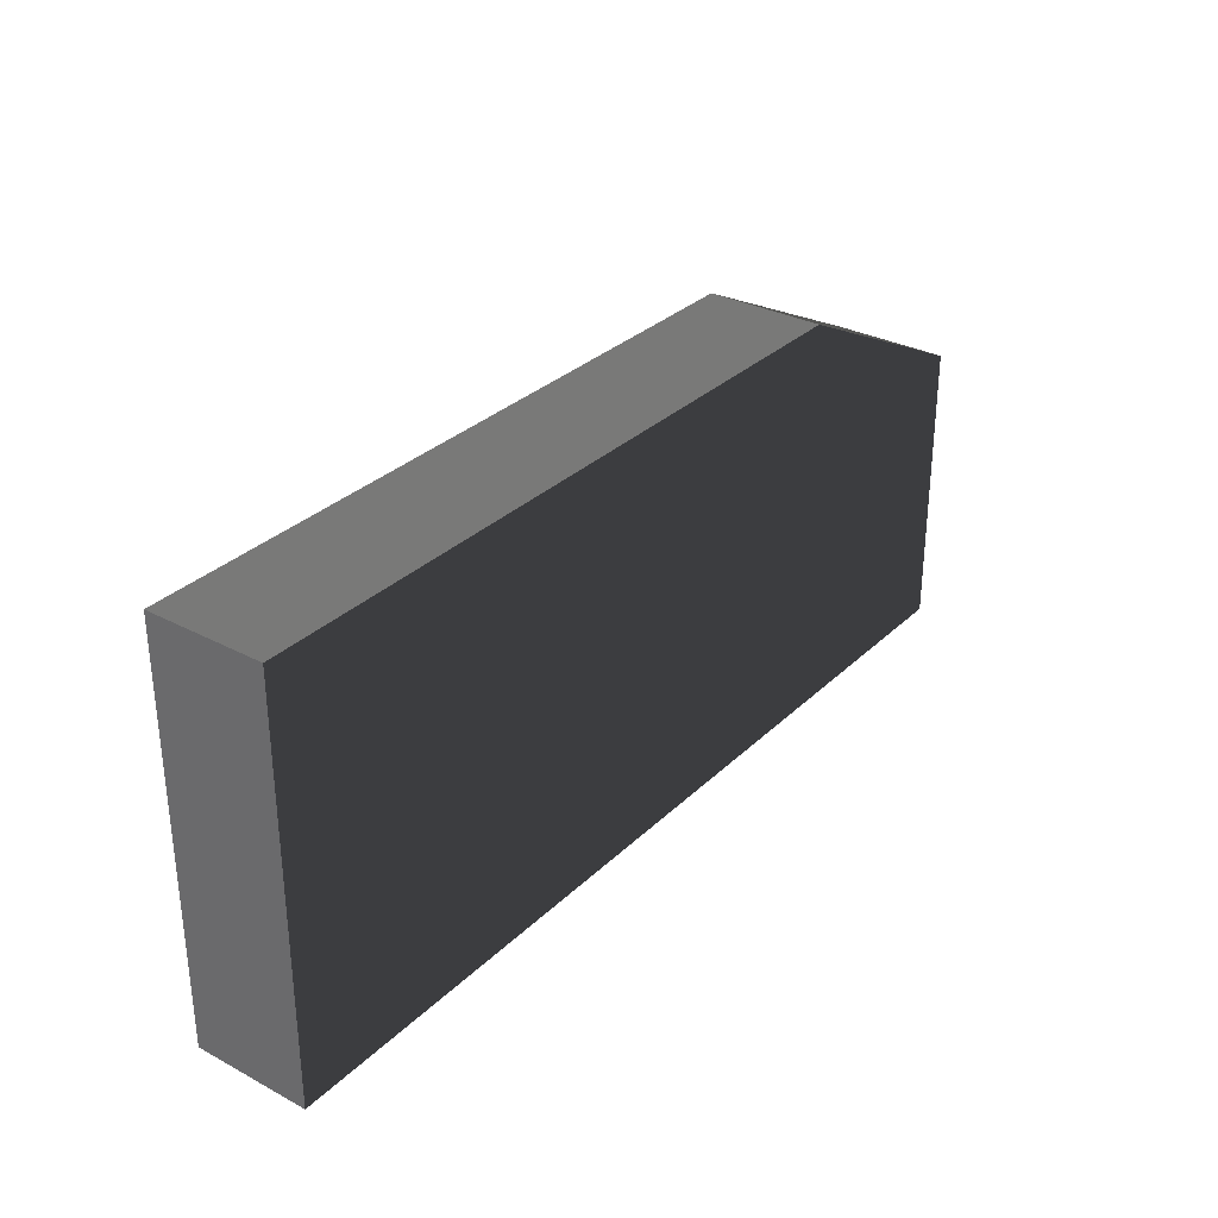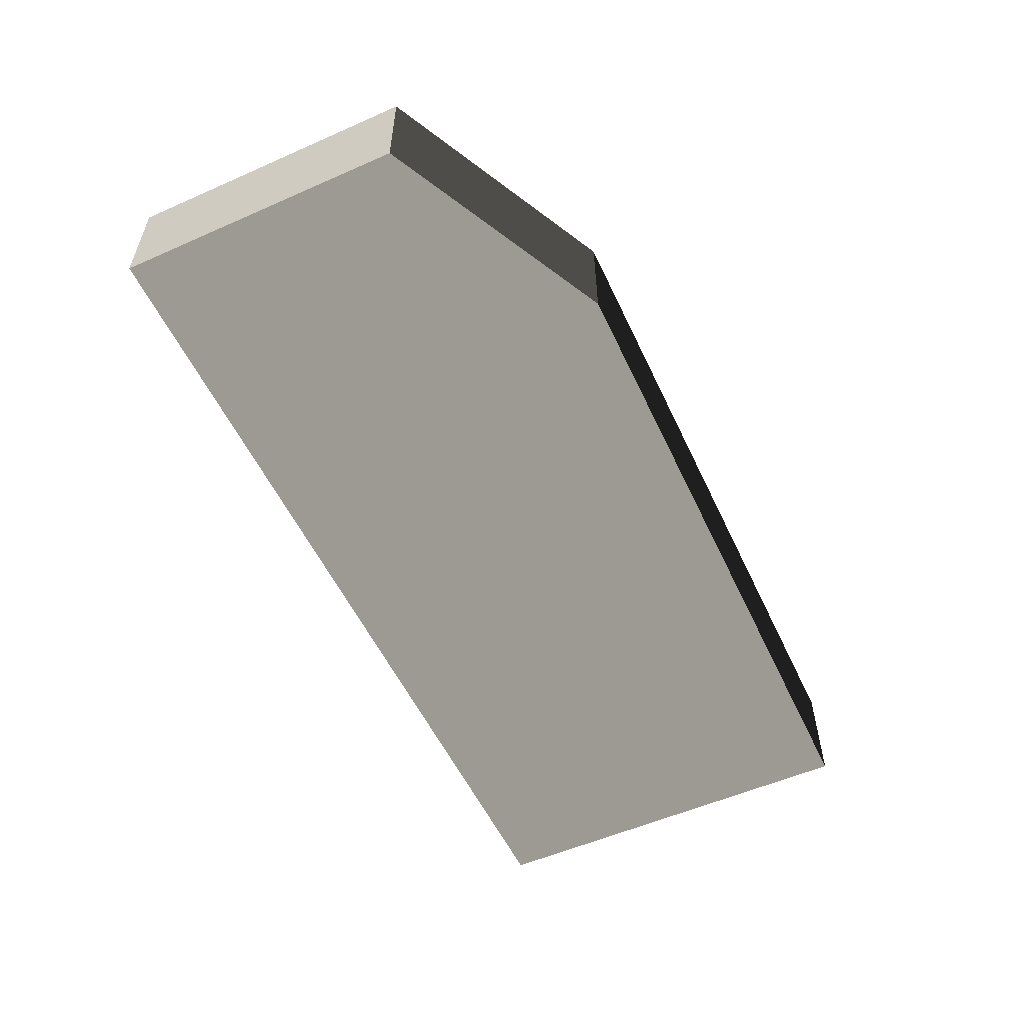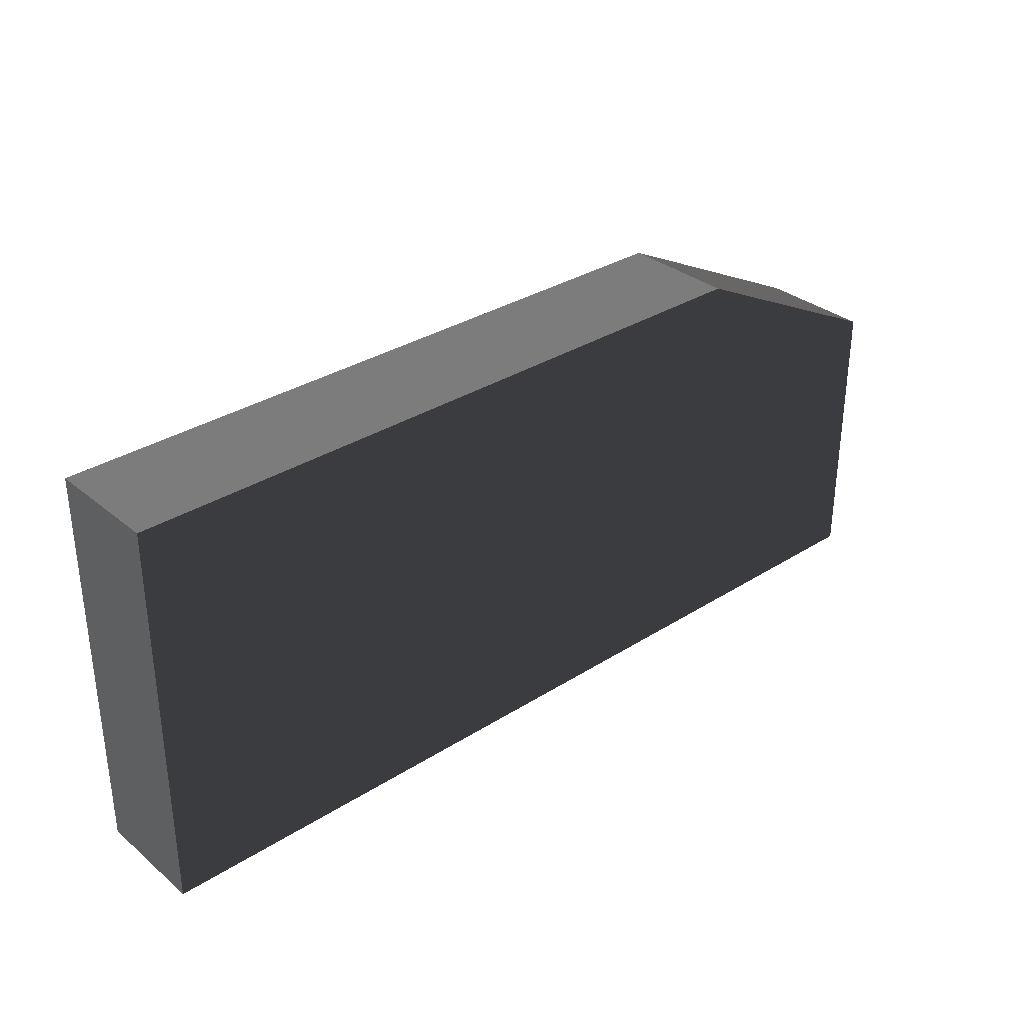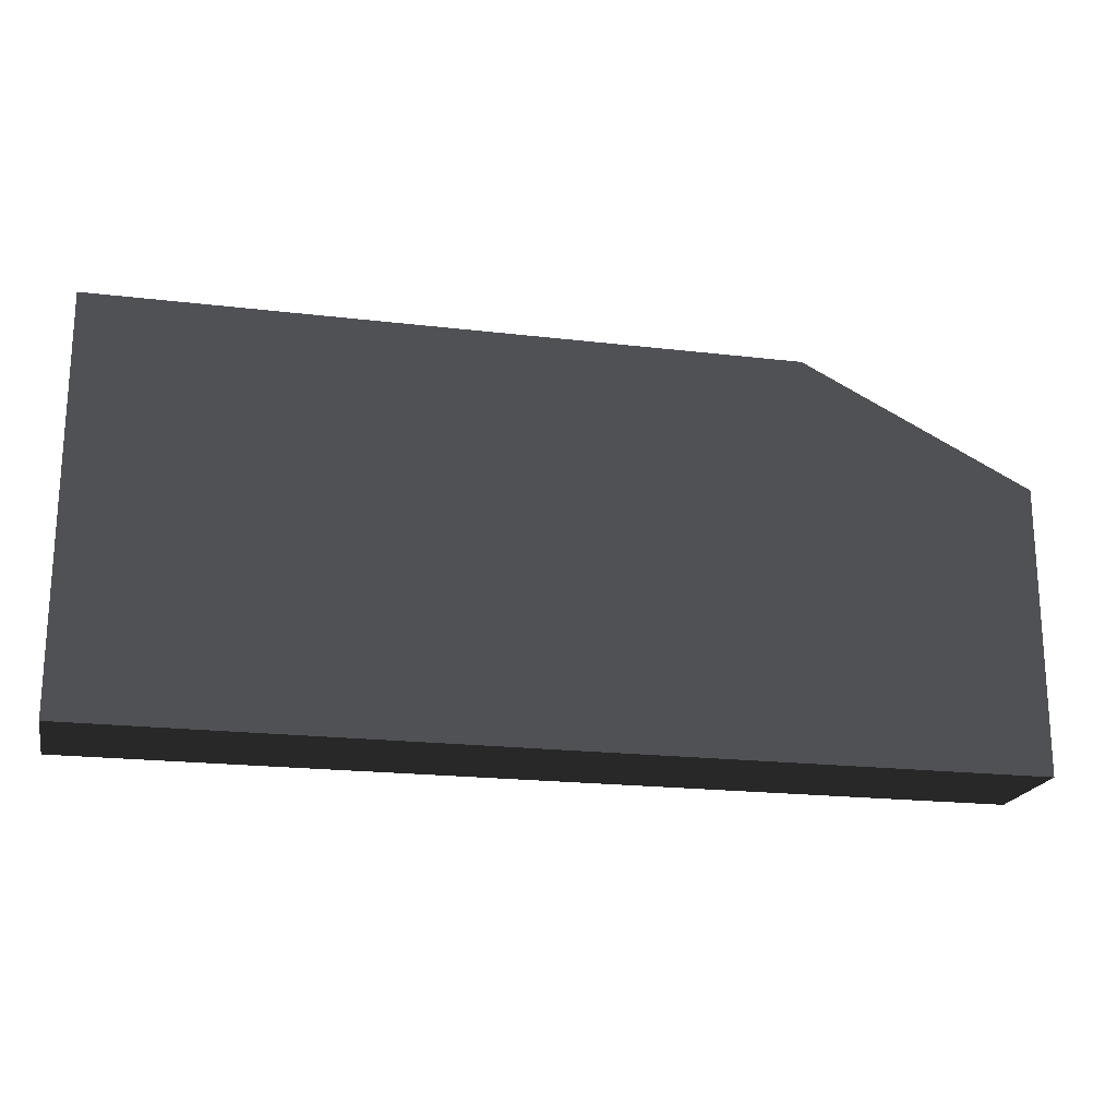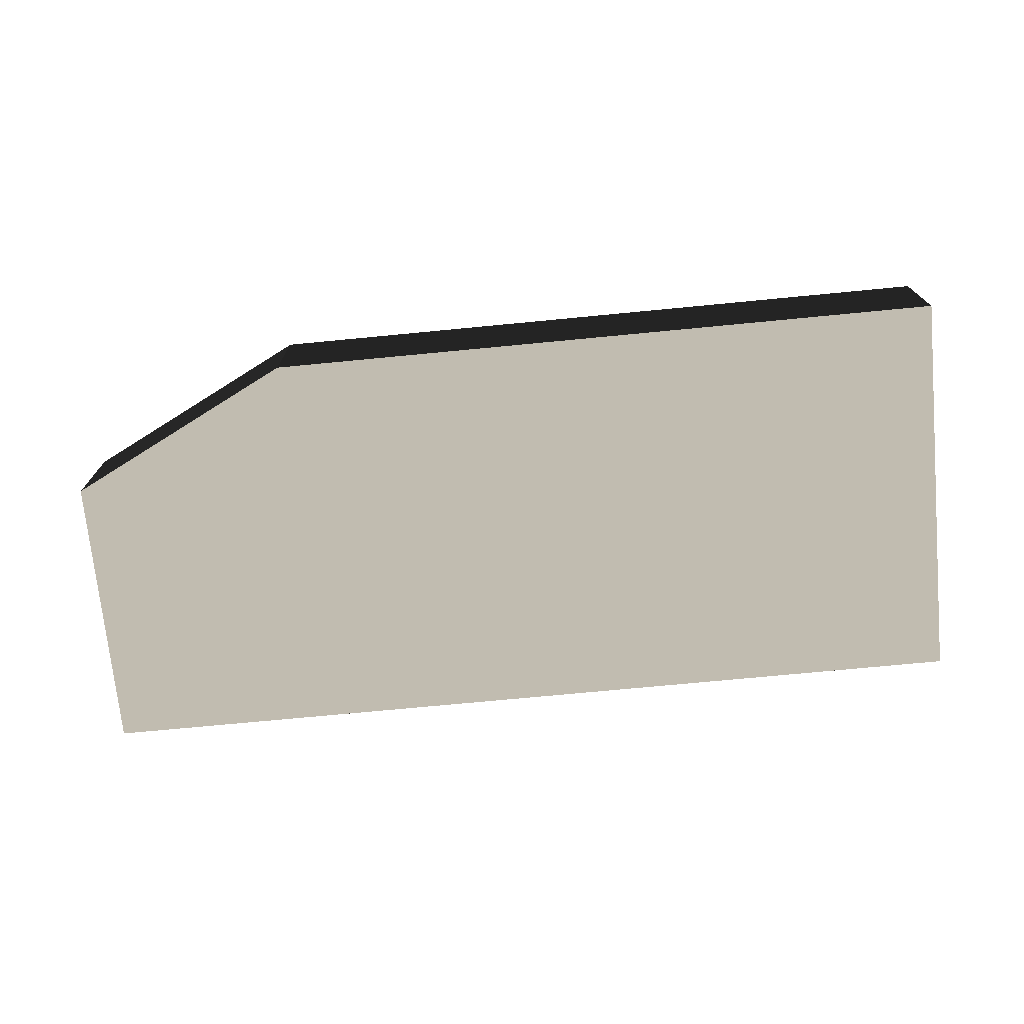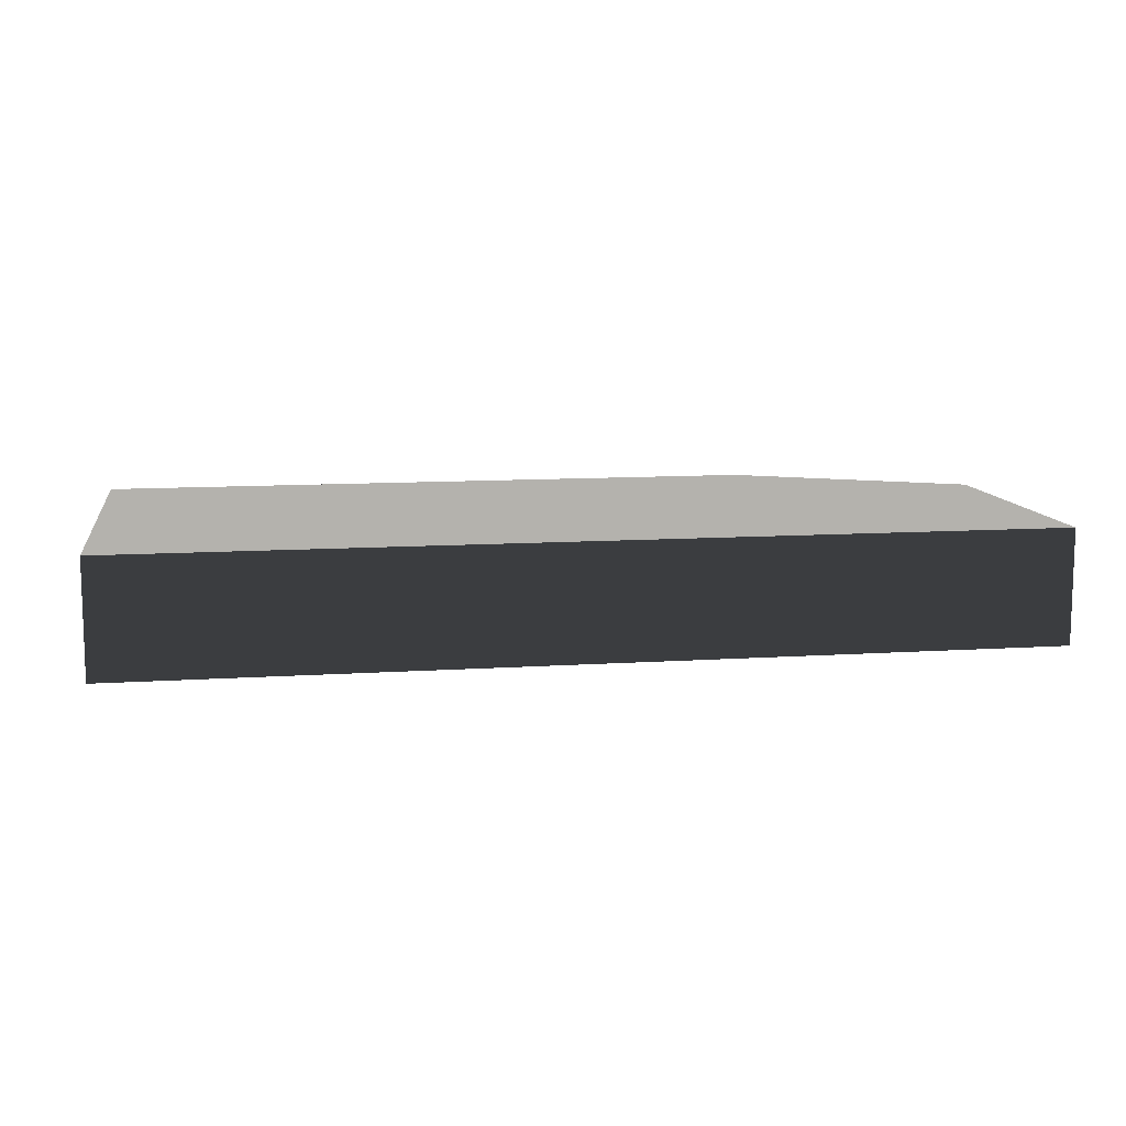
<metadata>
{"format":"obj","ext":"obj","renderer":"f3d","projection":"perspective","resolution":1024,"background":"white","views":[{"elev":31.2,"azim":-53.0,"up":"+Y"},{"elev":-55.0,"azim":114.9,"up":"+Z"},{"elev":32.6,"azim":-41.4,"up":"+Y"},{"elev":-19.9,"azim":-12.4,"up":"+Y"},{"elev":-72.4,"azim":-174.5,"up":"+Z"},{"elev":10.6,"azim":-9.3,"up":"+Z"}]}
</metadata>
<code>
v -40.32 0.48 -0.48
v -40.32 3.84 -0.48
v -40.32 0.48 -1.44
v -40.32 3.84 -1.44
v -32.64 0.48 -0.48
v -34.56 3.84 -0.48
v -32.64 2.88 -0.48
v -32.64 0.48 -1.44
v -34.56 3.84 -1.44
v -32.64 2.88 -1.44
f 1 1 2
f 1 2 4
f 1 4 3
f 2 2 1
f 2 1 5
f 2 5 7
f 2 7 6
f 1 1 3
f 1 3 8
f 1 8 5
f 4 4 2
f 4 2 6
f 4 6 9
f 3 3 4
f 3 4 9
f 3 9 10
f 3 10 8
f 9 9 6
f 9 6 7
f 9 7 10
f 7 7 5
f 7 5 8
f 7 8 10

</code>
